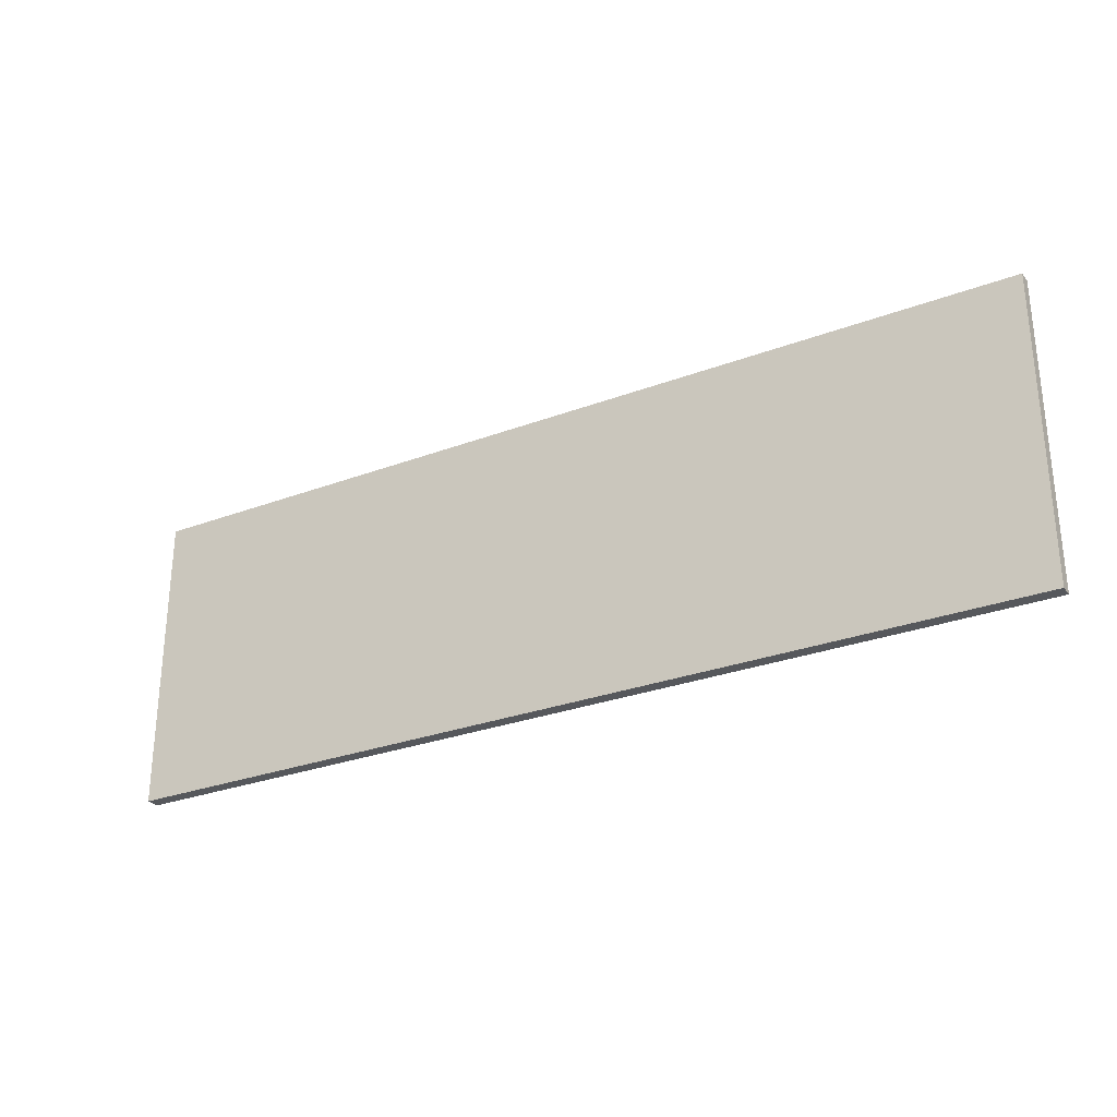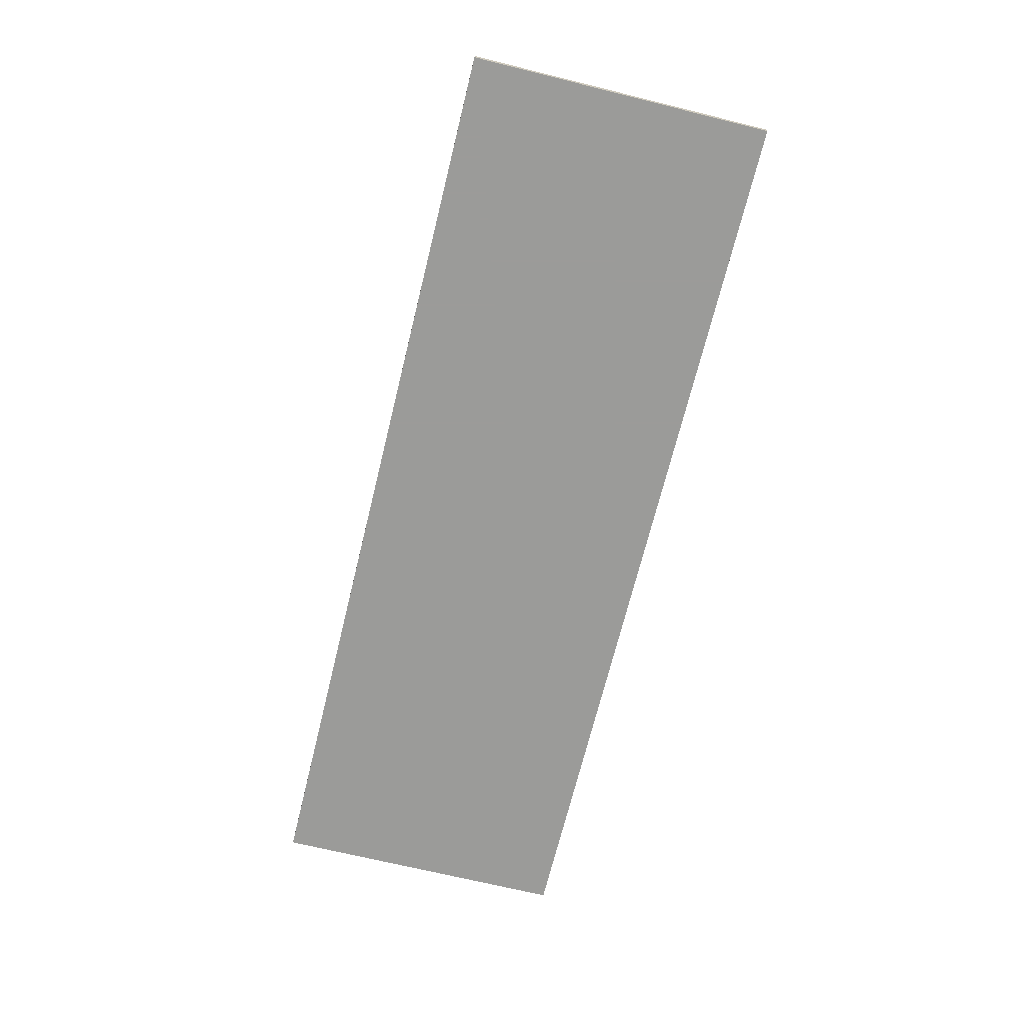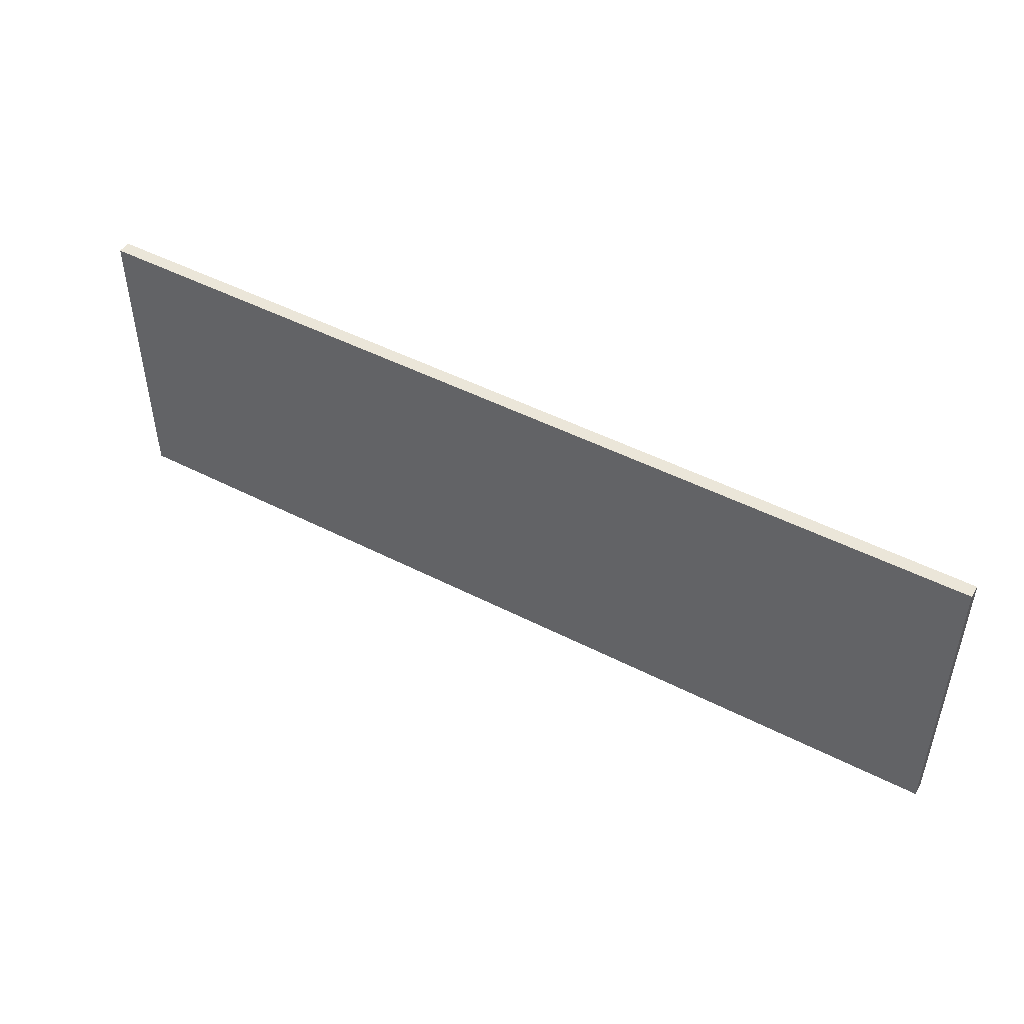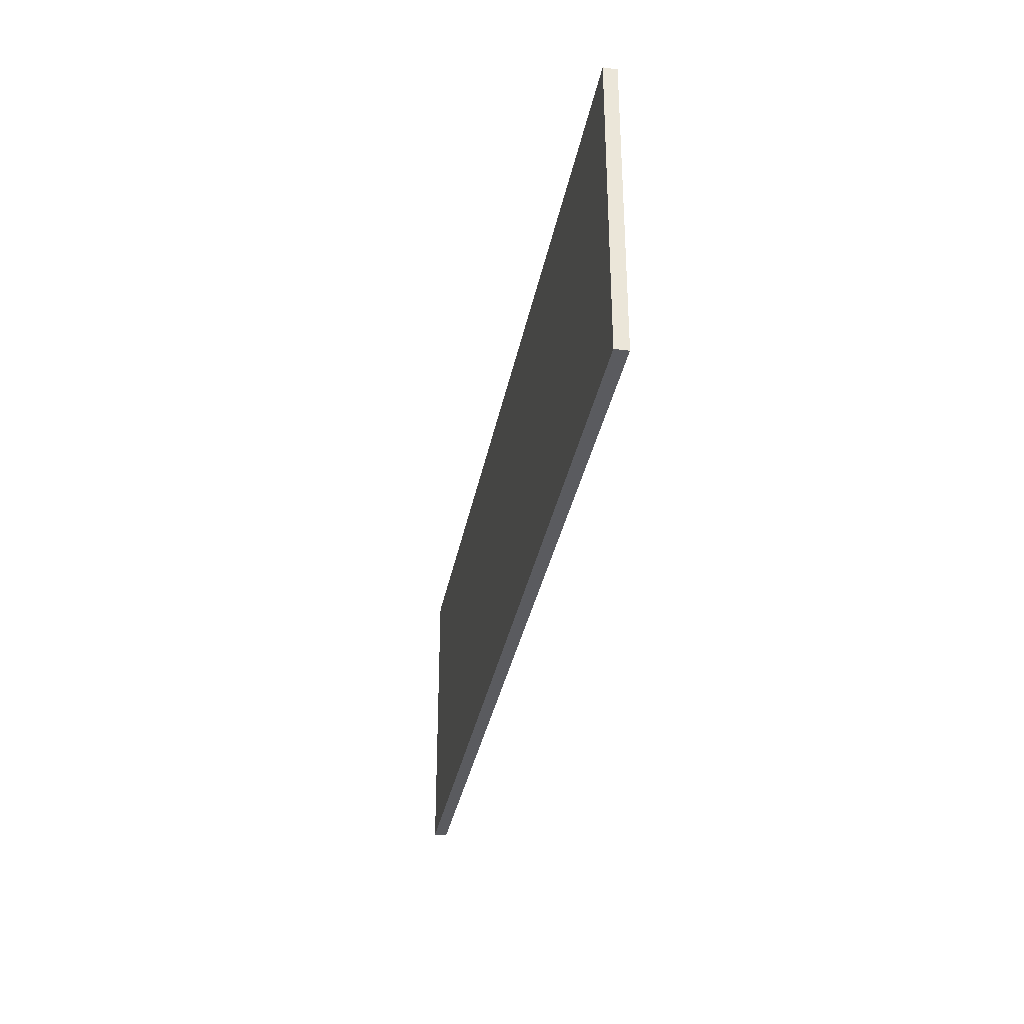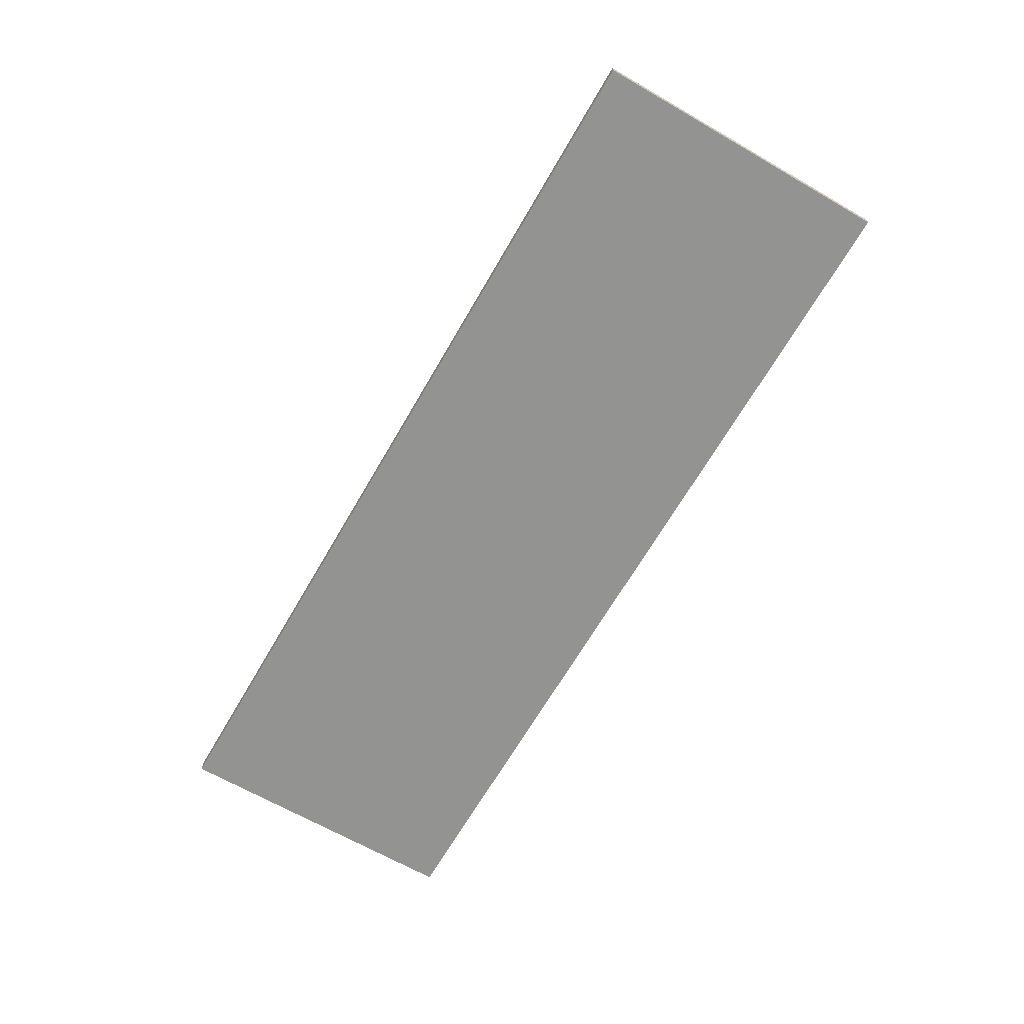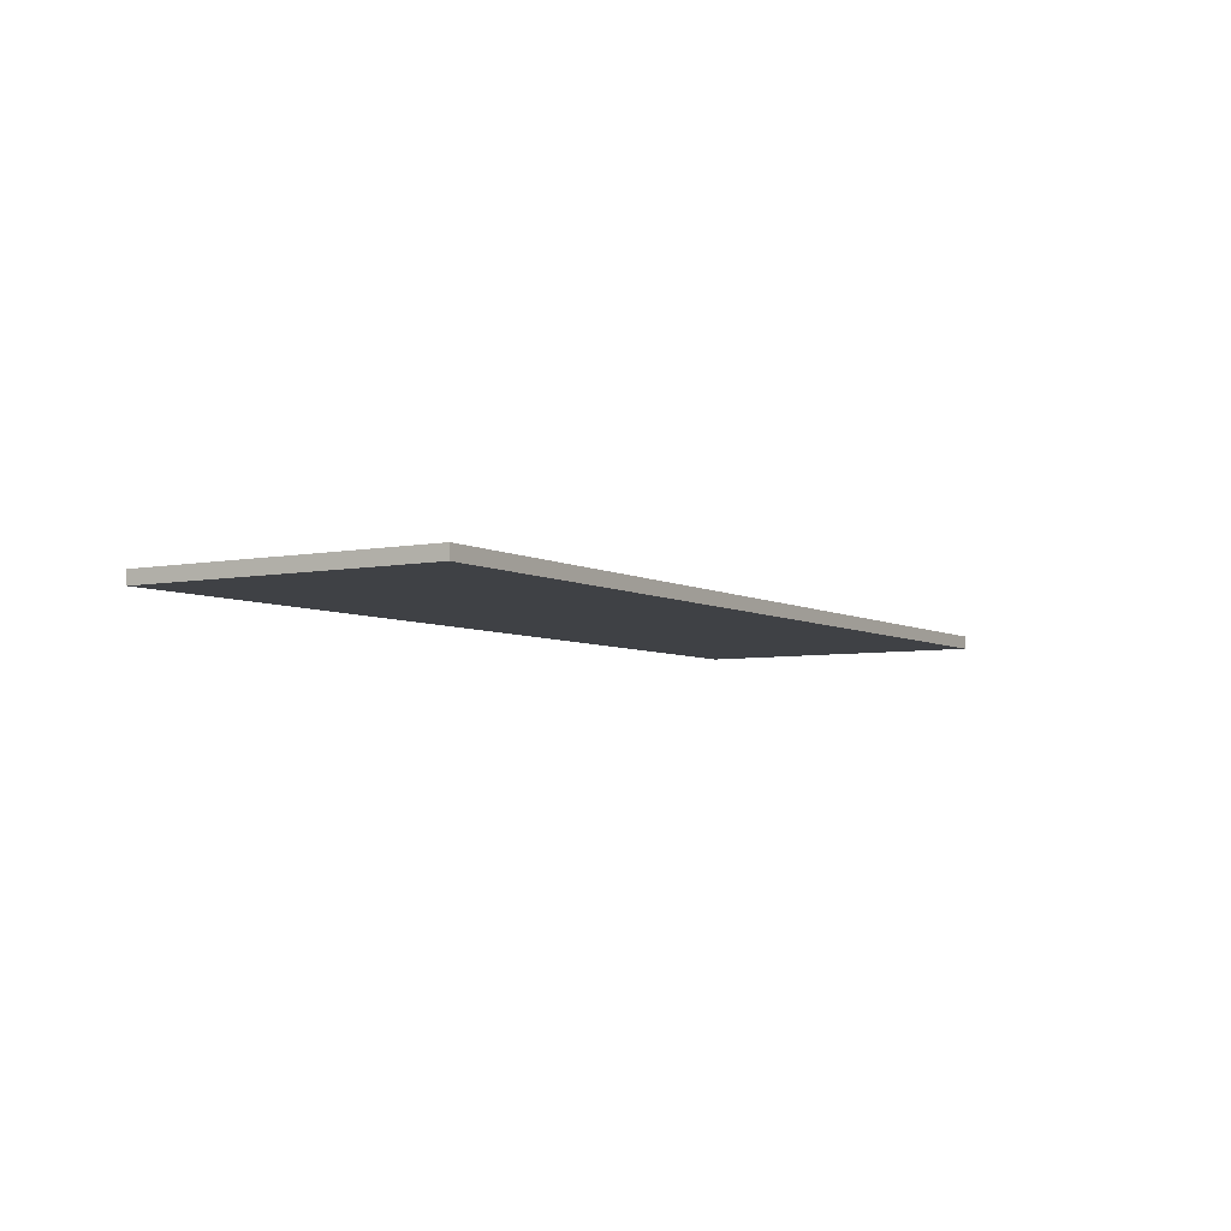
<metadata>
{"format":"obj","ext":"obj","renderer":"f3d","projection":"perspective","resolution":1024,"background":"white","views":[{"elev":-28.2,"azim":-150.3,"up":"+Y"},{"elev":-69.6,"azim":-103.8,"up":"+Z"},{"elev":47.8,"azim":-150.0,"up":"+Y"},{"elev":-33.4,"azim":79.6,"up":"+Y"},{"elev":-66.6,"azim":60.0,"up":"+Z"},{"elev":-5.3,"azim":-58.3,"up":"+Z"}]}
</metadata>
<code>
v -0.04468 0.3838 0.0801
v -0.04468 0.4122 0.0801
v 0.04184 0.3838 0.0801
v 0.04184 0.4122 0.0801
v -0.04468 0.3838 0.07888
v -0.04468 0.4122 0.07888
v 0.04184 0.3838 0.07888
v 0.04184 0.4122 0.07888
f 3 2 1
f 2 5 1
f 6 7 5
f 7 4 3
f 5 3 1
f 4 6 2
f 3 4 2
f 2 6 5
f 6 8 7
f 7 8 4
f 5 7 3
f 4 8 6

</code>
